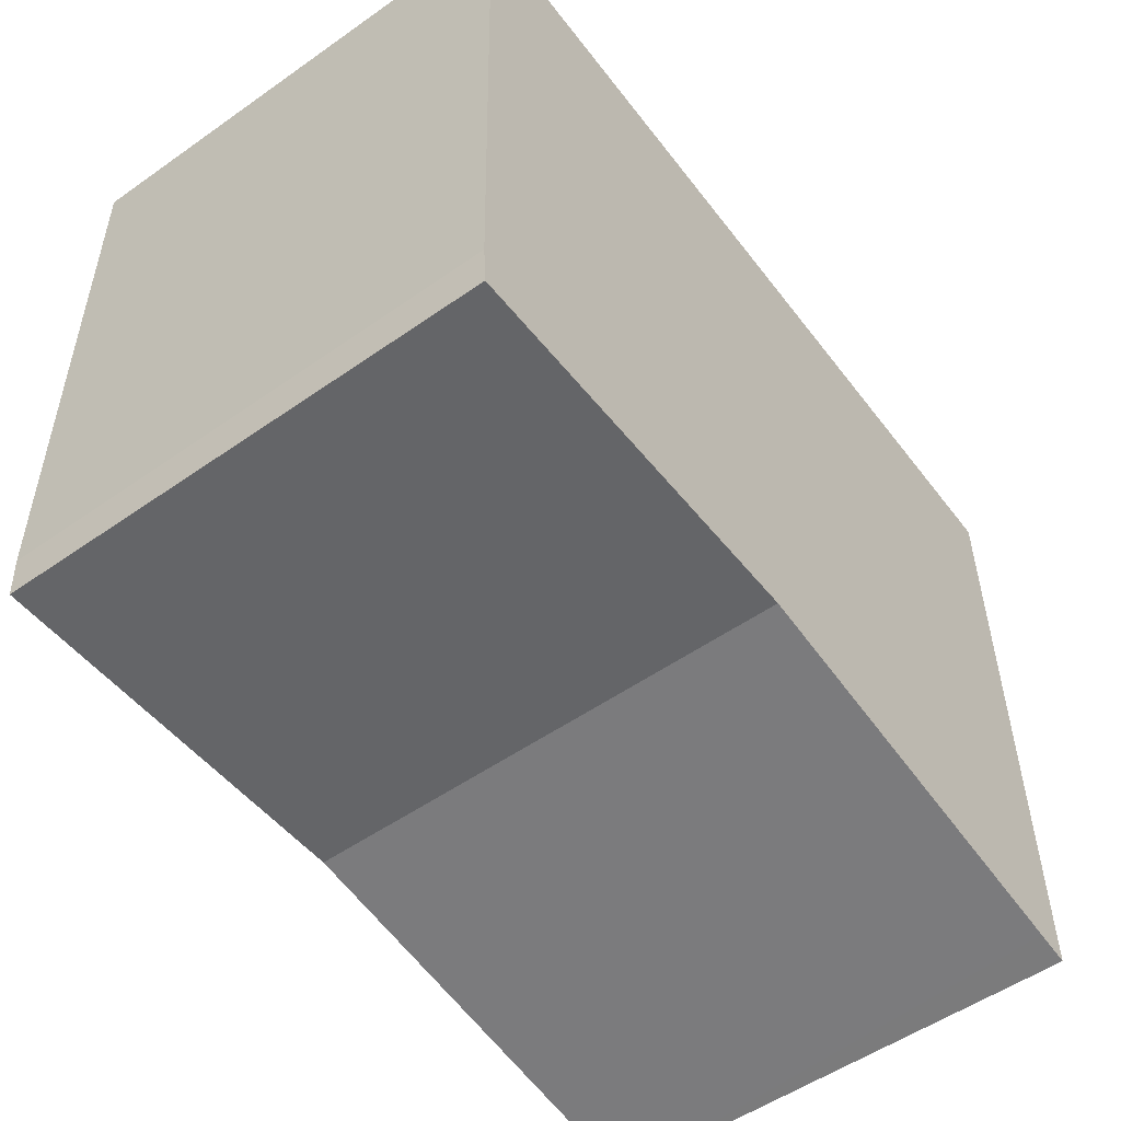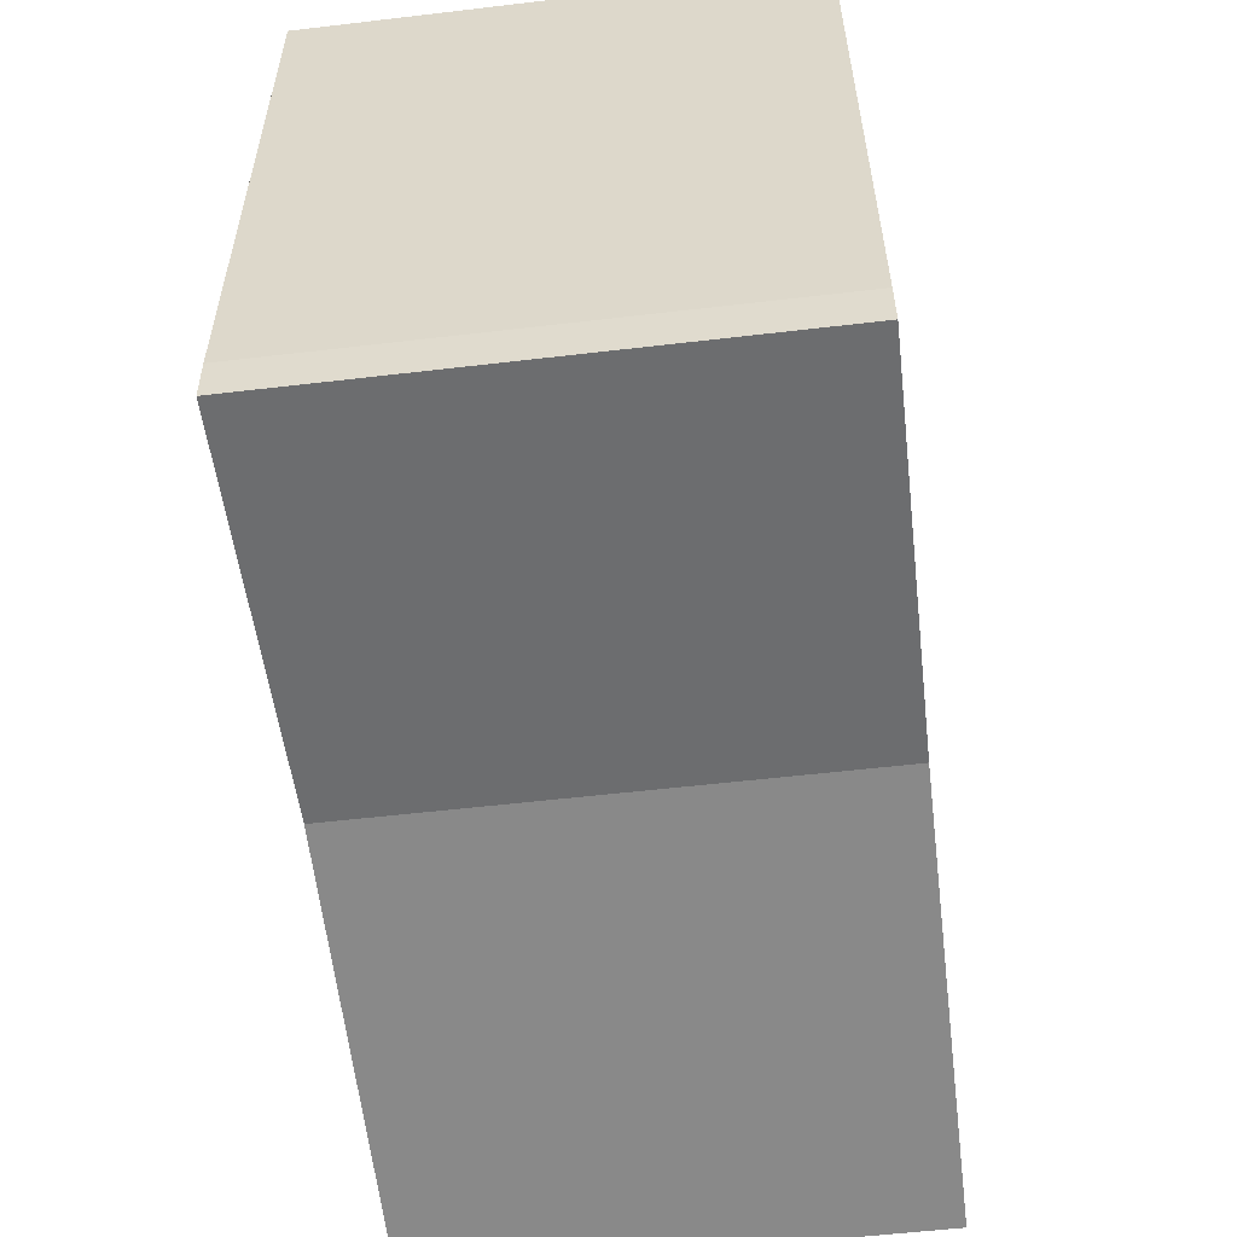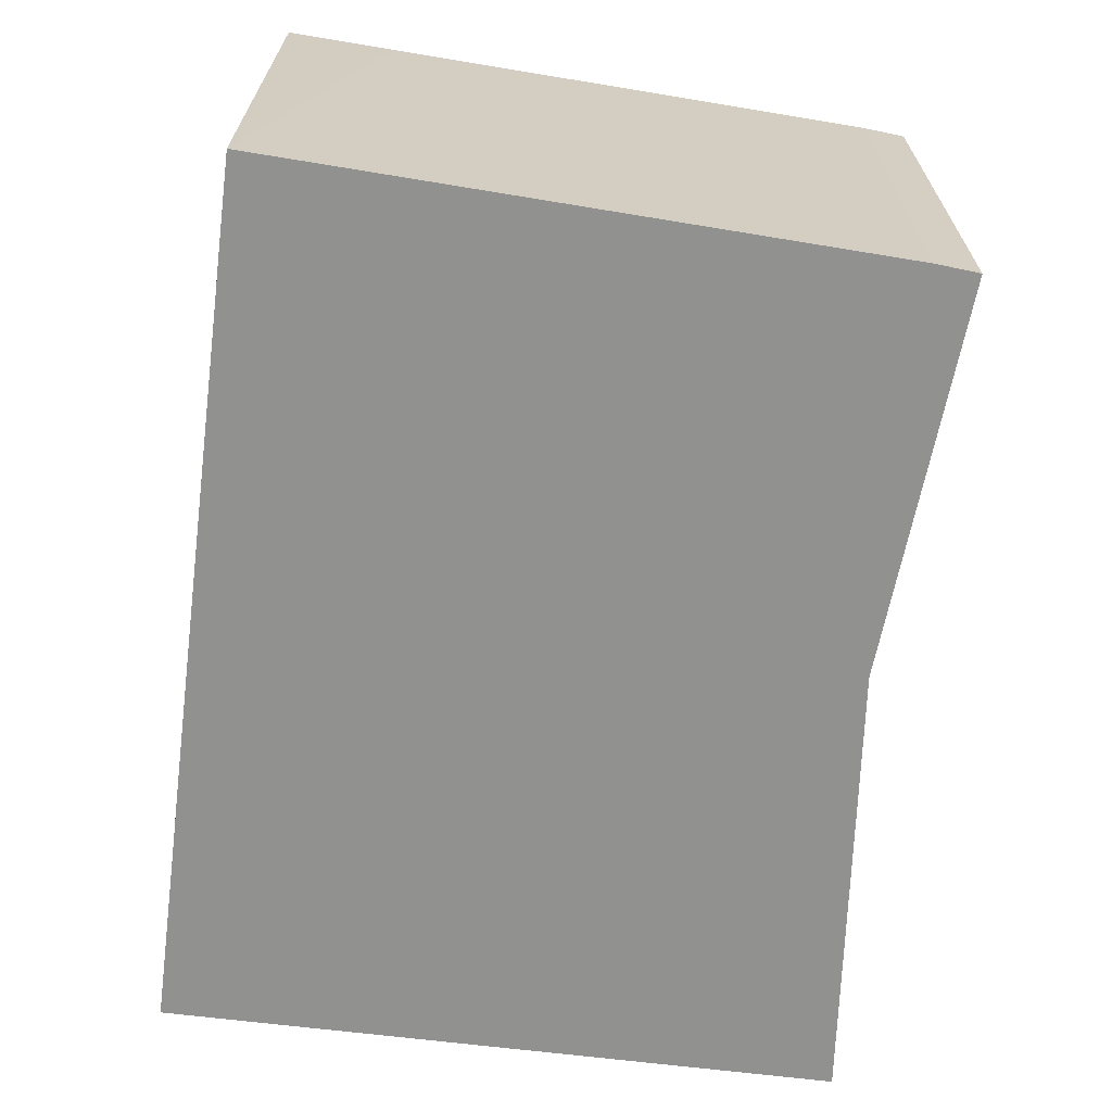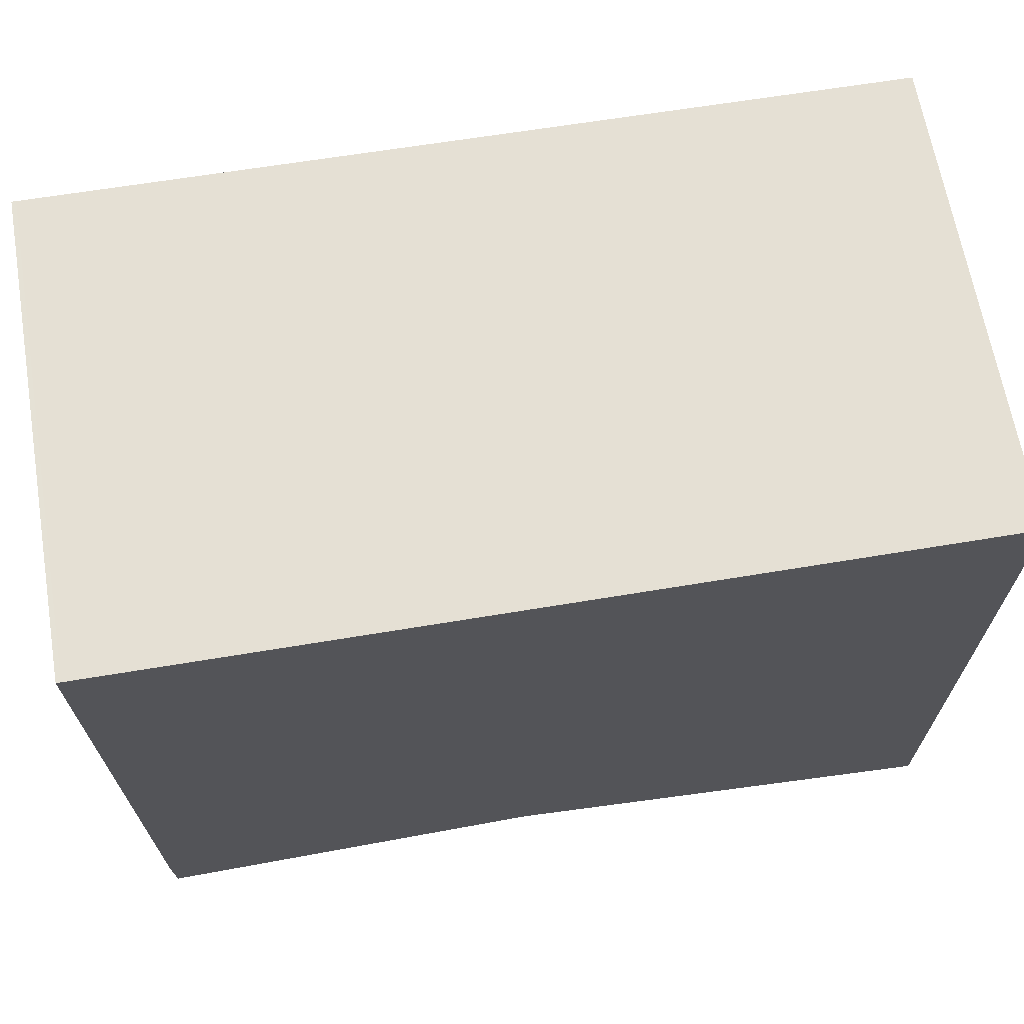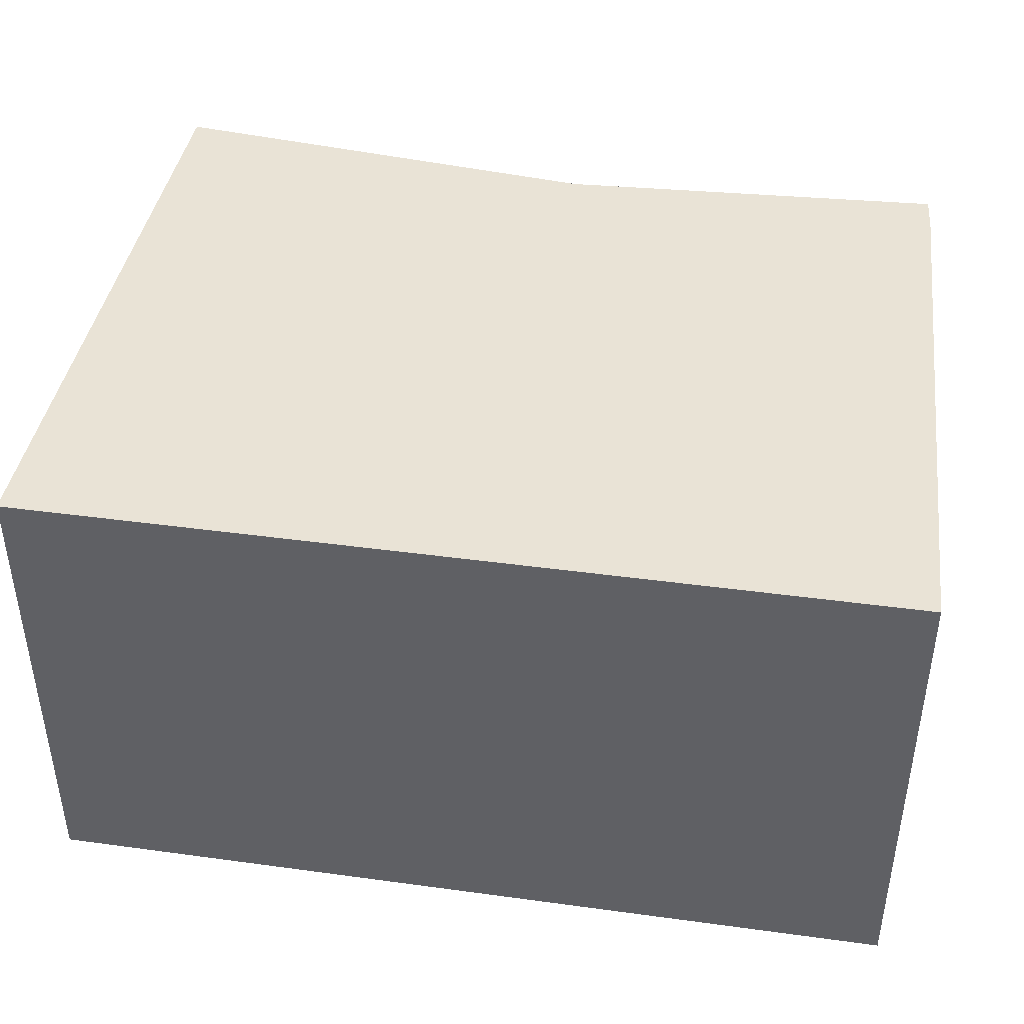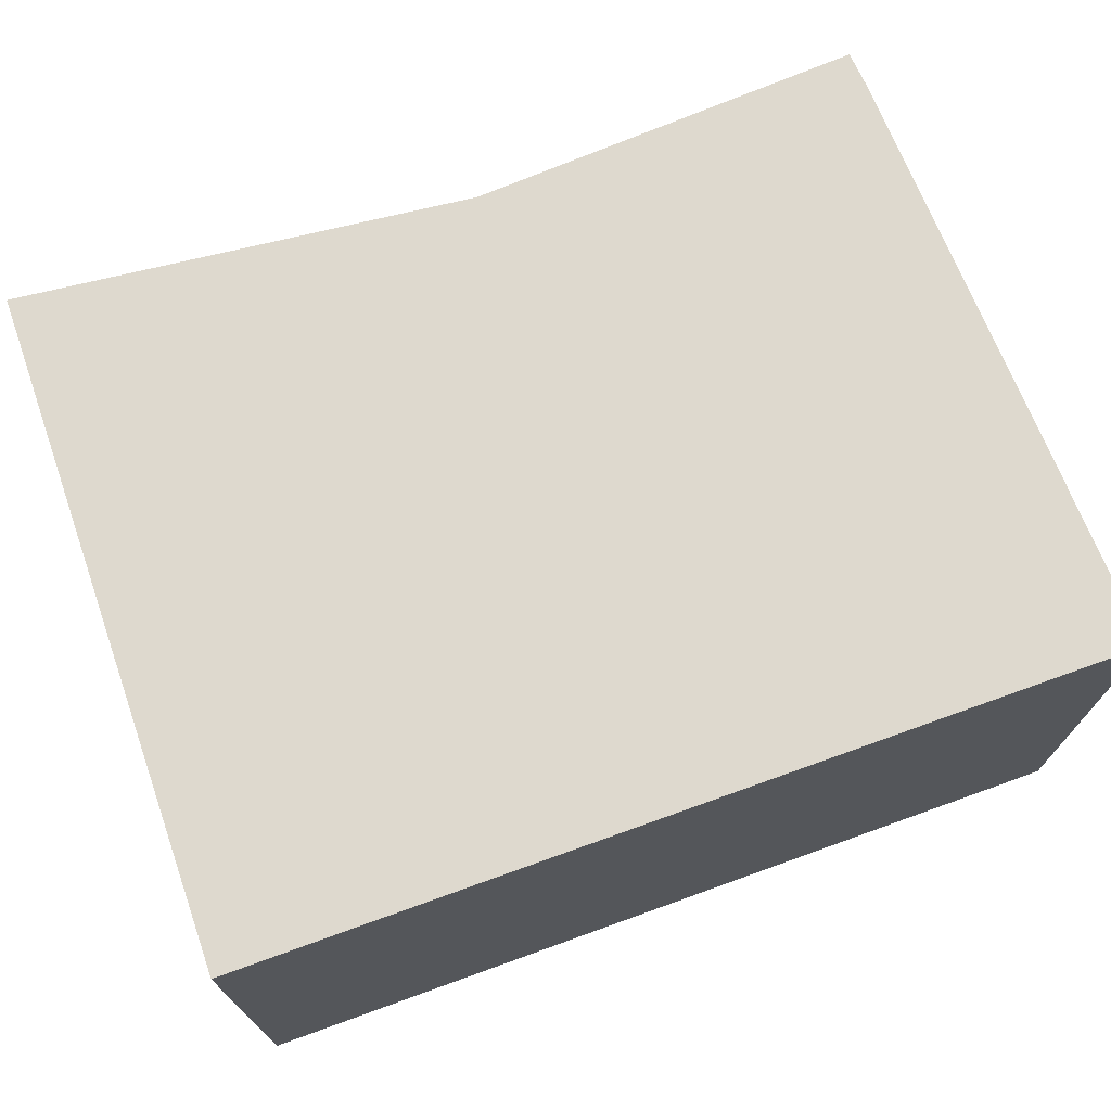
<metadata>
{"format":"obj","ext":"obj","renderer":"f3d","projection":"perspective","resolution":1024,"background":"white","views":[{"elev":-53.7,"azim":126.7,"up":"+Z"},{"elev":-56.6,"azim":97.0,"up":"+Z"},{"elev":-66.0,"azim":81.8,"up":"+Y"},{"elev":65.7,"azim":170.3,"up":"+Z"},{"elev":42.1,"azim":8.7,"up":"+Y"},{"elev":71.4,"azim":-20.4,"up":"+Y"}]}
</metadata>
<code>
v  0.145 5.656 -7.752
v  0.56 5.656 -7.748
v  0.146 5.656 -7.796
v  0 5.656 3.463e-16
v  5.382 5.656 -7.185
v  9.94 5.656 -7.41
v  10.07 5.656 0.101
v  9.973 5.656 -6.912
v  10.1 5.656 -1.157
v  10.13 5.656 0.102
v  0.146 4.774e-16 -7.796
v  0 0 0
v  0.145 4.747e-16 -7.752
v  10.07 -6.184e-18 0.101
v  10.13 -6.246e-18 0.102
v  9.973 4.232e-16 -6.912
v  10.1 7.085e-17 -1.157
v  9.94 4.537e-16 -7.41
v  0.56 4.744e-16 -7.748
v  5.382 4.4e-16 -7.185
g defaultobject
f 1 2 3
f 2 1 4
f 2 4 5
f 5 4 6
f 6 4 7
f 6 7 8
f 8 7 9
f 9 7 10
f 11 1 3
f 1 11 4
f 4 11 12
f 12 11 13
f 12 7 4
f 7 12 14
f 7 14 10
f 10 14 15
f 15 9 10
f 9 15 8
f 8 15 16
f 16 15 17
f 16 6 8
f 6 16 18
f 2 11 3
f 11 2 5
f 11 5 19
f 19 5 20
f 18 5 6
f 5 18 20
f 14 17 15
f 17 14 12
f 17 12 16
f 16 12 18
f 18 12 20
f 20 12 13
f 20 13 19
f 19 13 11

</code>
